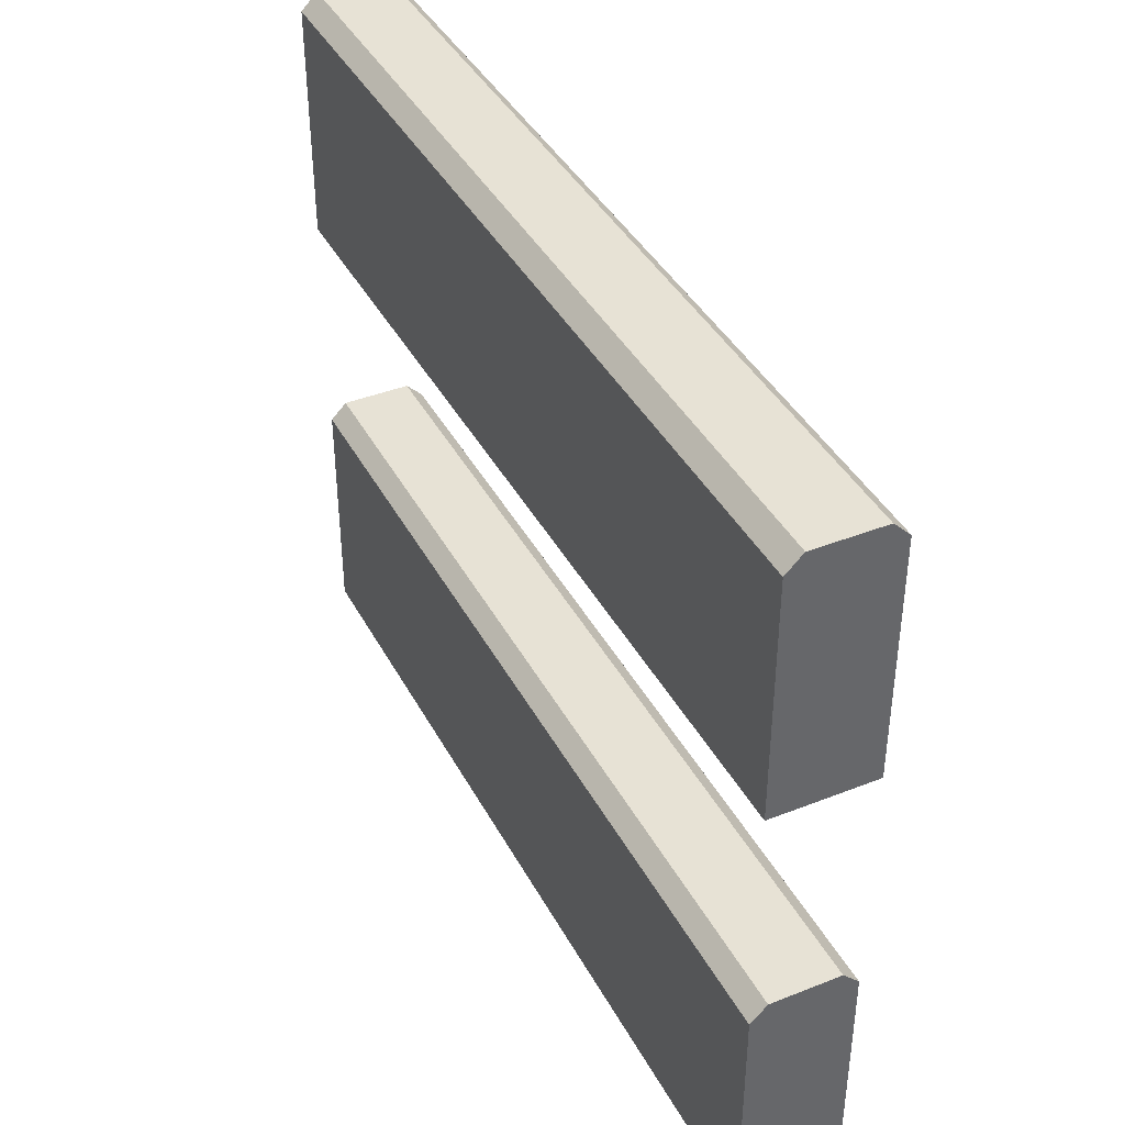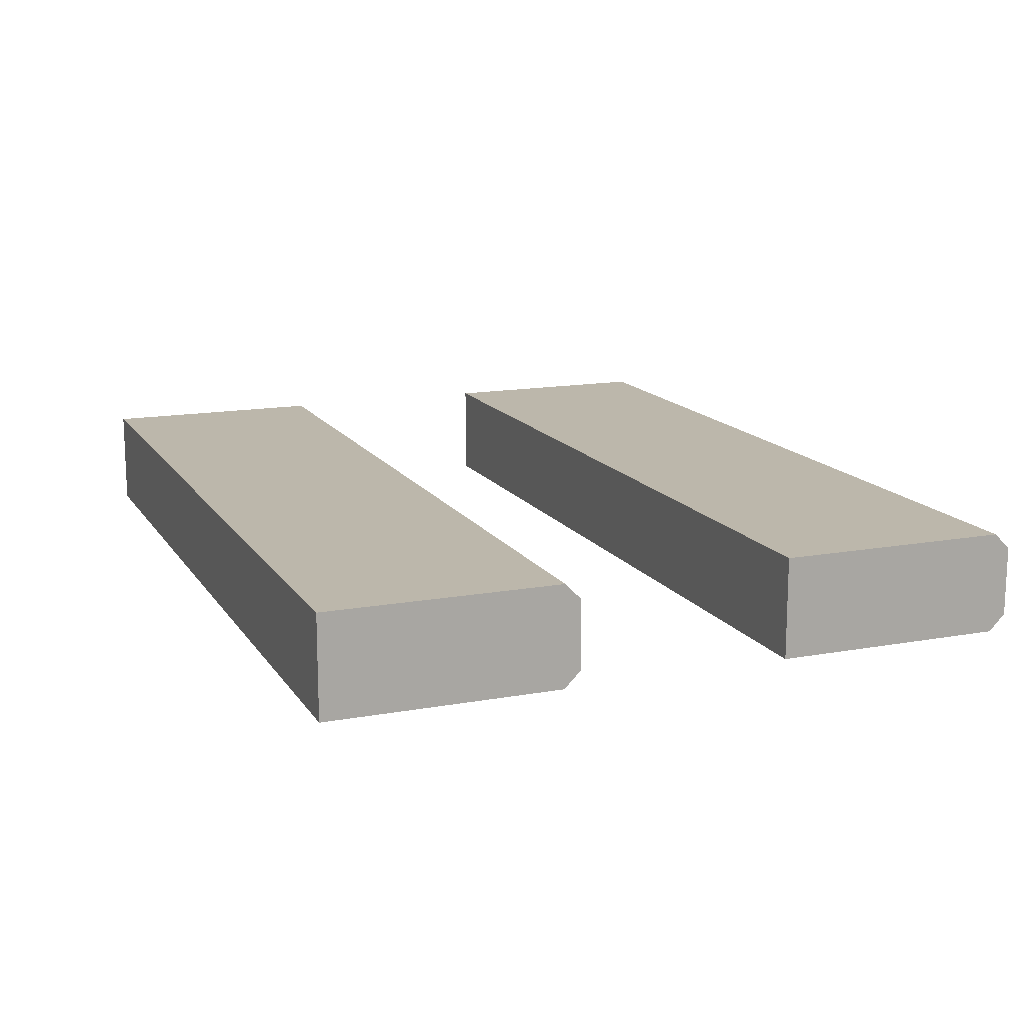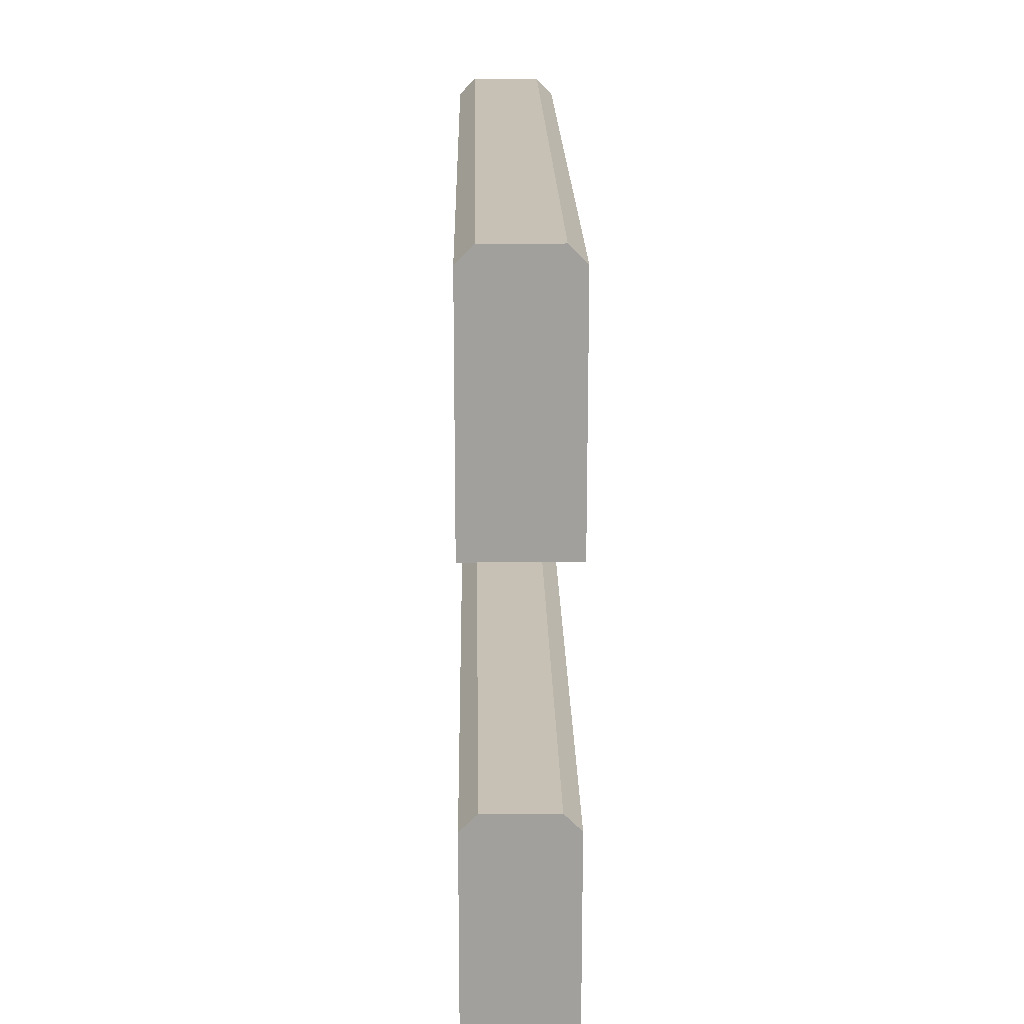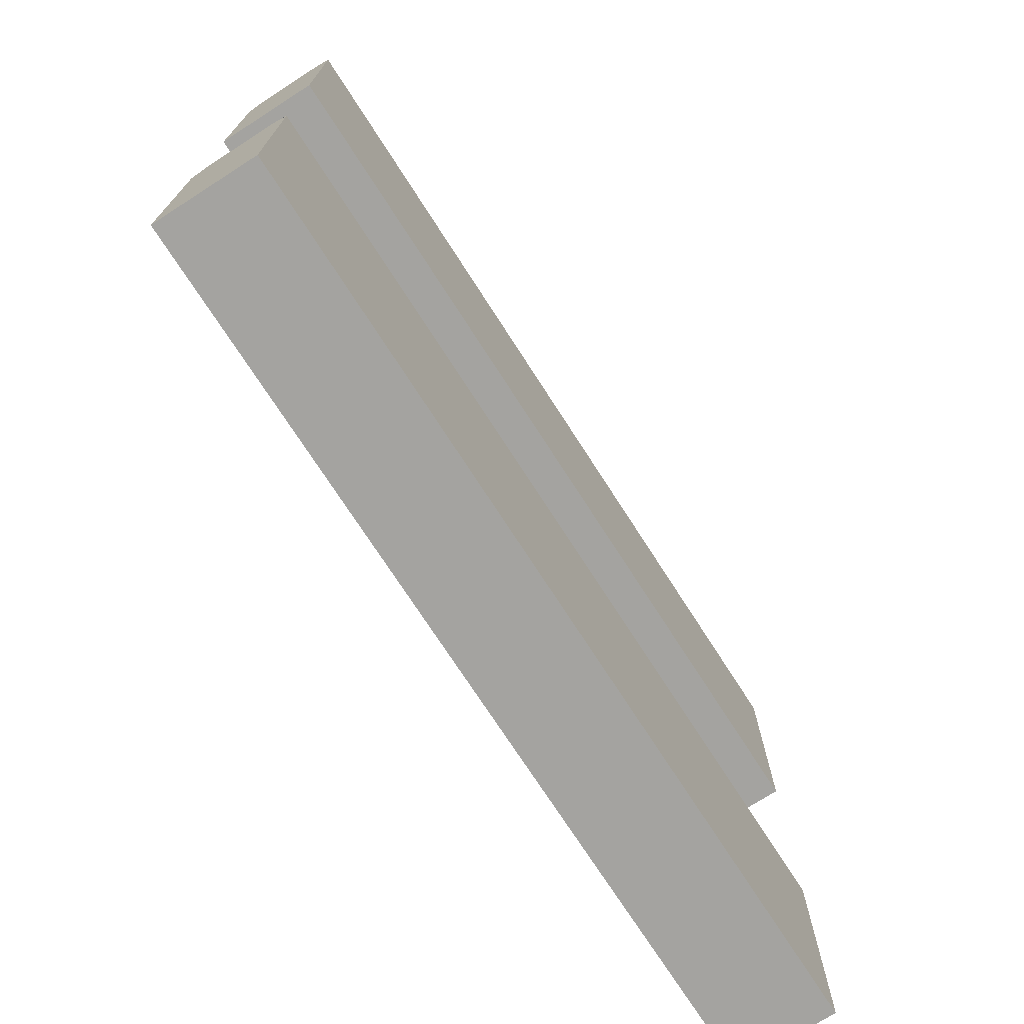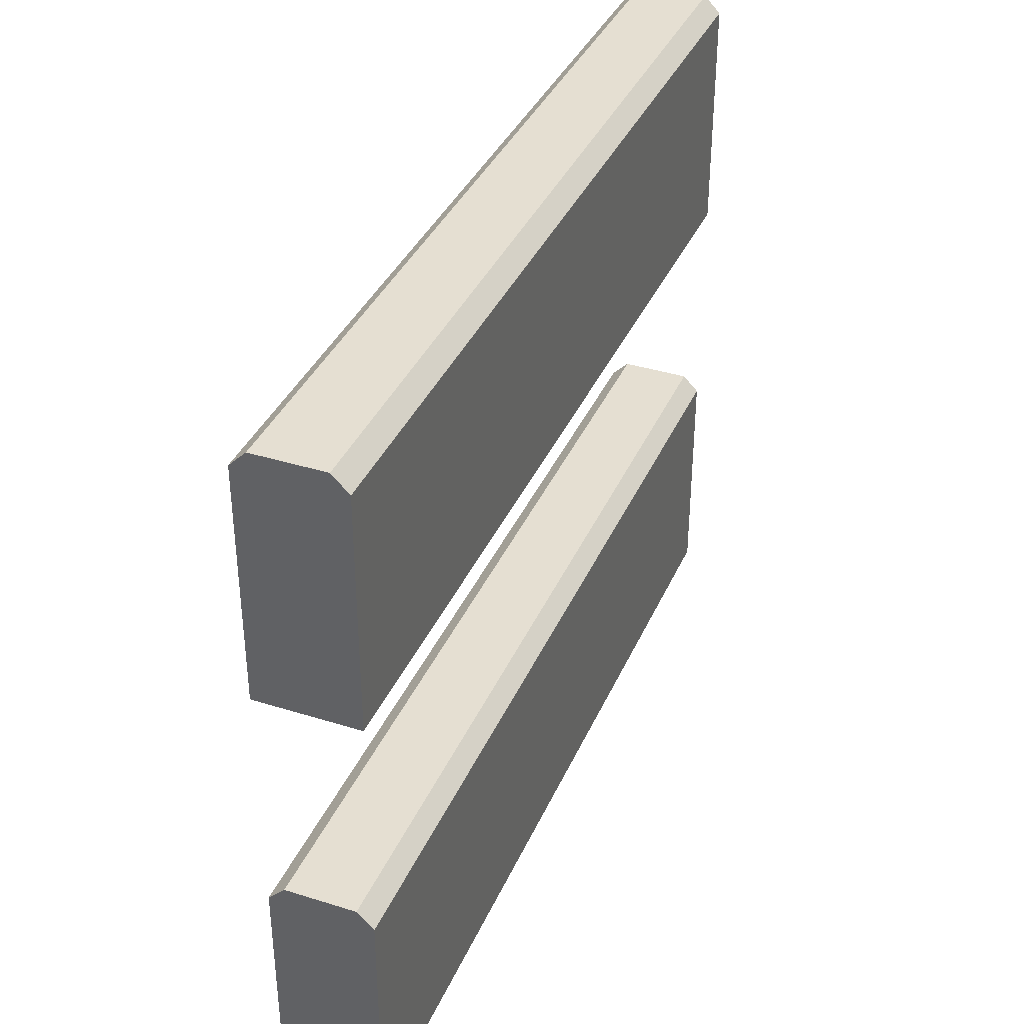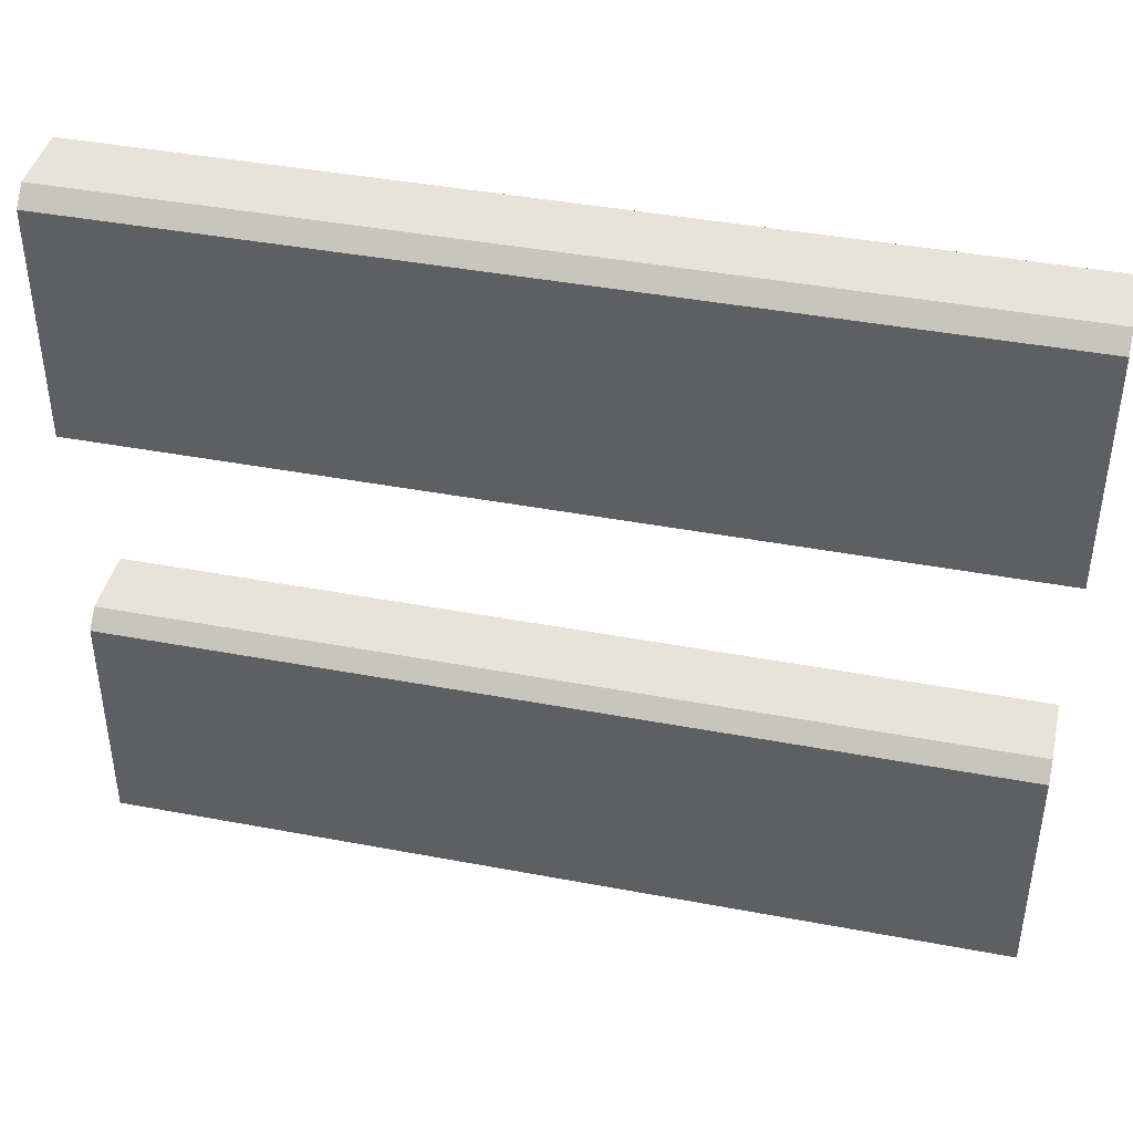
<metadata>
{"format":"obj","ext":"obj","renderer":"f3d","projection":"perspective","resolution":1024,"background":"white","views":[{"elev":40.2,"azim":64.1,"up":"+Y"},{"elev":14.5,"azim":68.3,"up":"+Z"},{"elev":18.6,"azim":89.1,"up":"+Y"},{"elev":-72.8,"azim":122.7,"up":"+Y"},{"elev":37.3,"azim":111.9,"up":"+Y"},{"elev":41.9,"azim":-167.2,"up":"+Y"}]}
</metadata>
<code>
o fenceboard_lightwood
v -1.116 0.1538 -0.1275
v 1.116 0.1538 -0.1276
v -1.116 0.1538 0.1276
v 1.116 0.1538 0.1275
v -1.116 1.329 -0.1275
v 1.116 1.329 -0.1276
v -1.116 1.329 0.1276
v 1.116 1.329 0.1275
v -1.116 0.7857 -0.08669
v -1.116 0.7449 -0.1275
v 1.116 0.7449 -0.1276
v 1.116 0.7857 -0.08669
v -1.116 0.7449 0.1276
v -1.116 0.7857 0.08669
v 1.116 0.7857 0.08669
v 1.116 0.7449 0.1275
v -1.116 1.961 -0.08669
v -1.116 1.92 -0.1275
v 1.116 1.92 -0.1276
v 1.116 1.961 -0.08669
v -1.116 1.92 0.1276
v -1.116 1.961 0.08669
v 1.116 1.961 0.08669
v 1.116 1.92 0.1275
f 12 14 15
f 16 3 4
f 21 17 5
f 10 2 1
f 4 1 2
f 11 15 4
f 20 22 23
f 24 7 8
f 18 6 5
f 8 5 6
f 19 23 8
f 12 10 9
f 14 16 15
f 20 18 17
f 22 24 23
f 13 9 1
f 12 9 14
f 16 13 3
f 5 7 21
f 21 22 17
f 17 18 5
f 10 11 2
f 4 3 1
f 4 2 11
f 11 12 15
f 15 16 4
f 20 17 22
f 24 21 7
f 18 19 6
f 8 7 5
f 8 6 19
f 19 20 23
f 23 24 8
f 12 11 10
f 14 13 16
f 20 19 18
f 22 21 24
f 1 3 13
f 13 14 9
f 9 10 1

</code>
